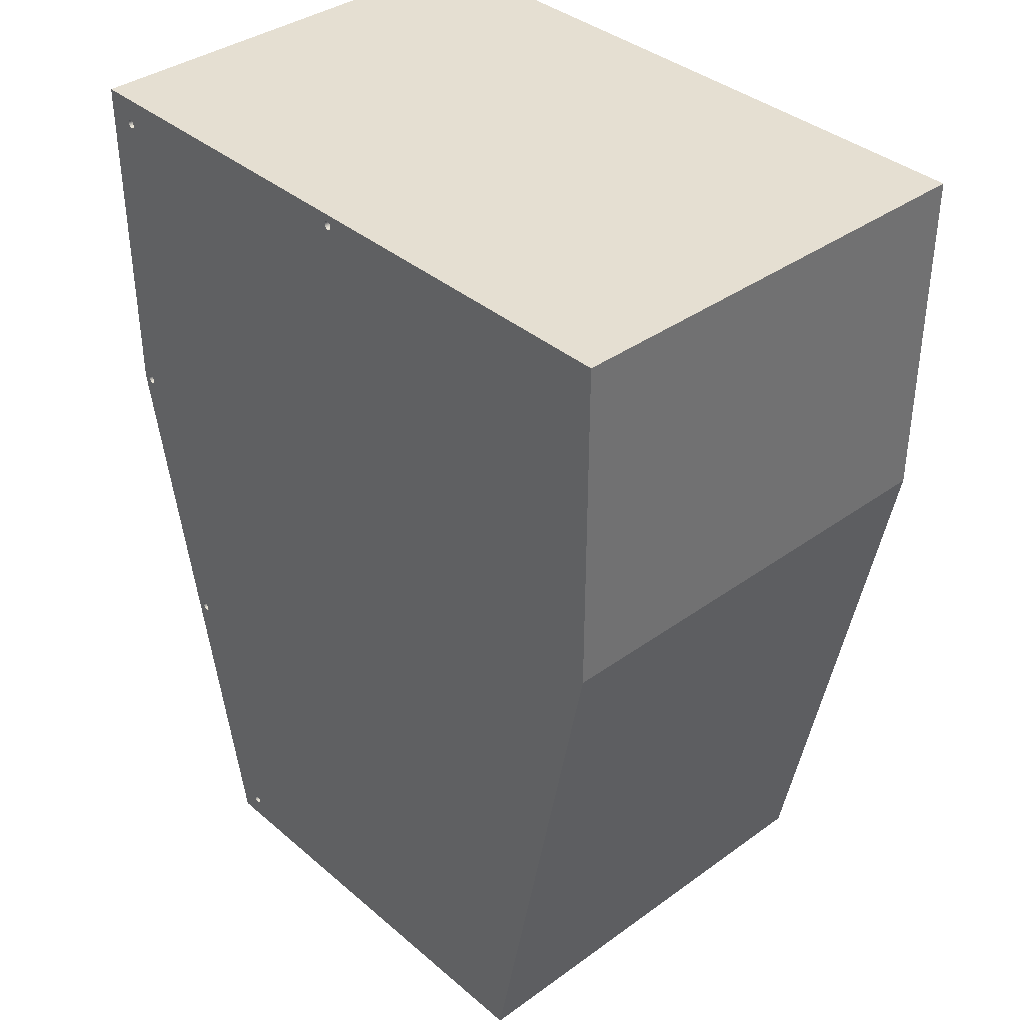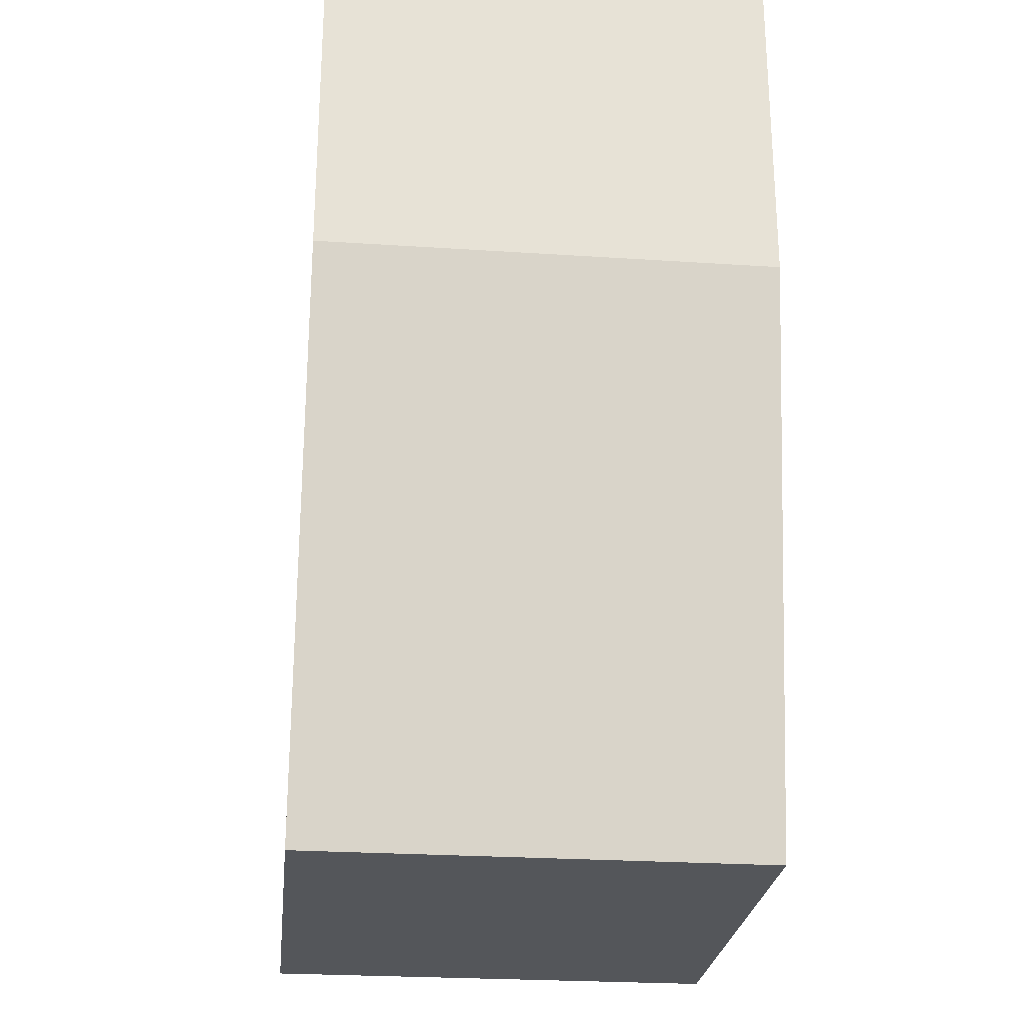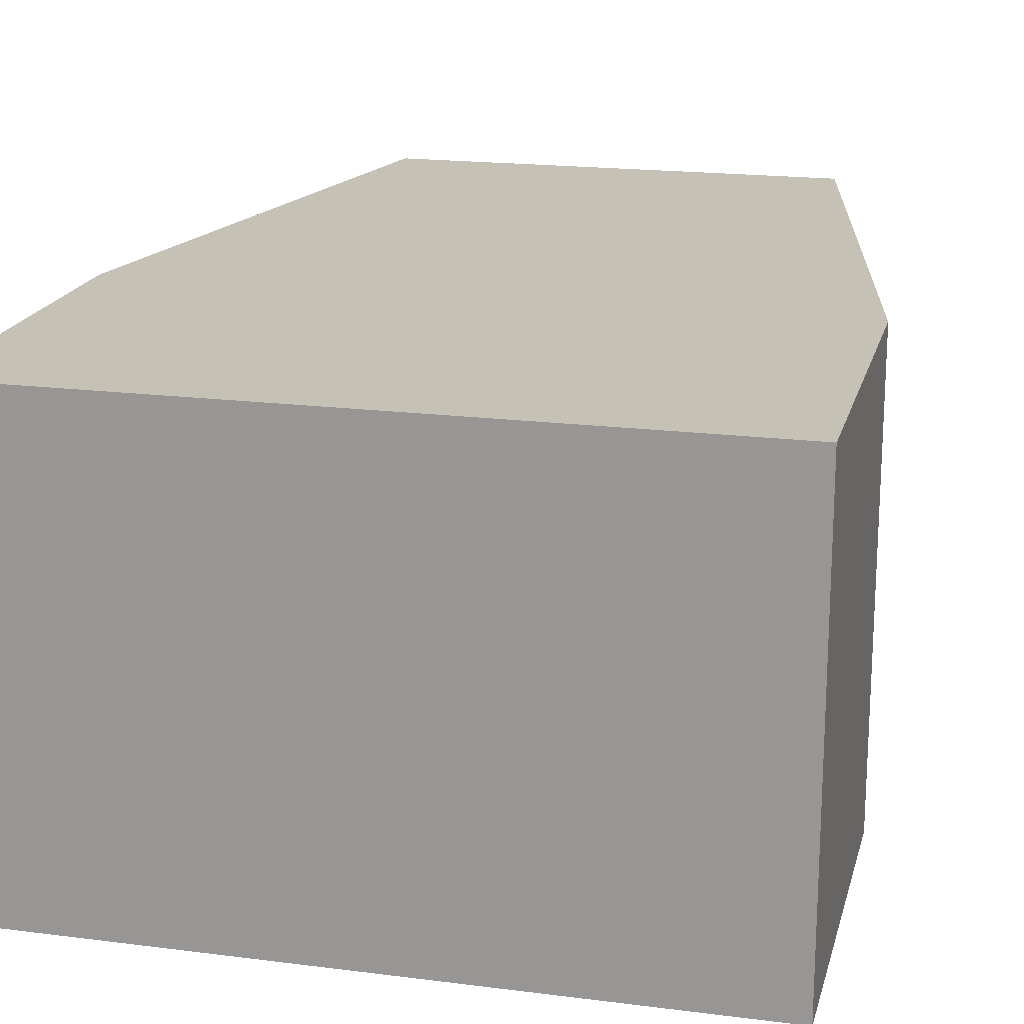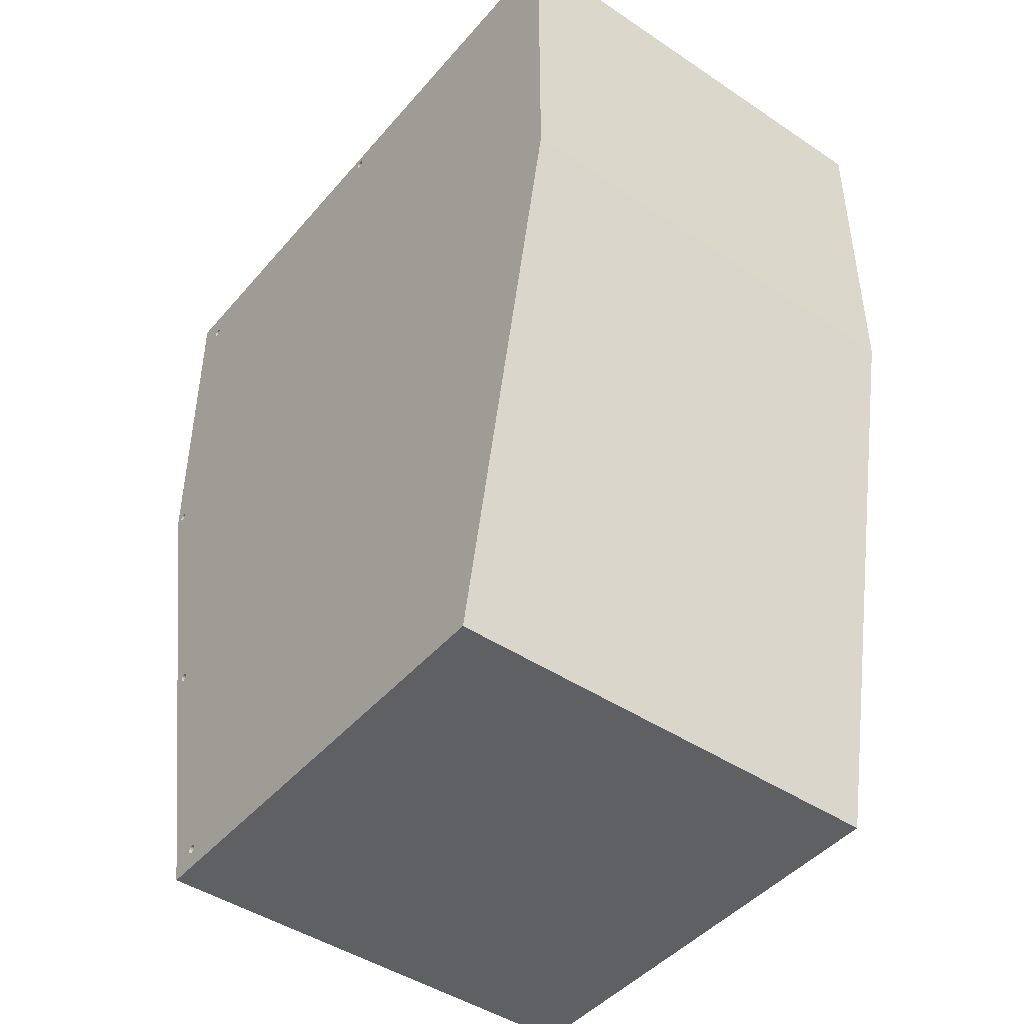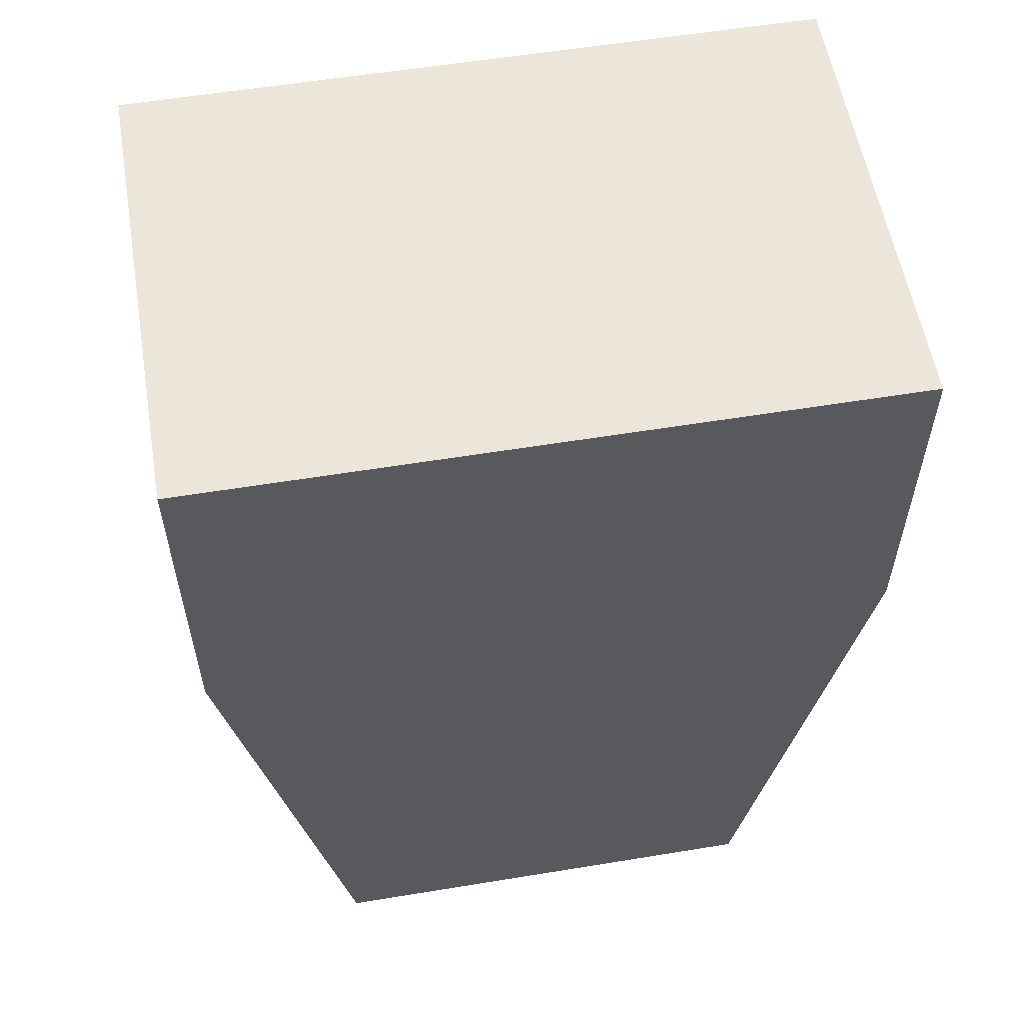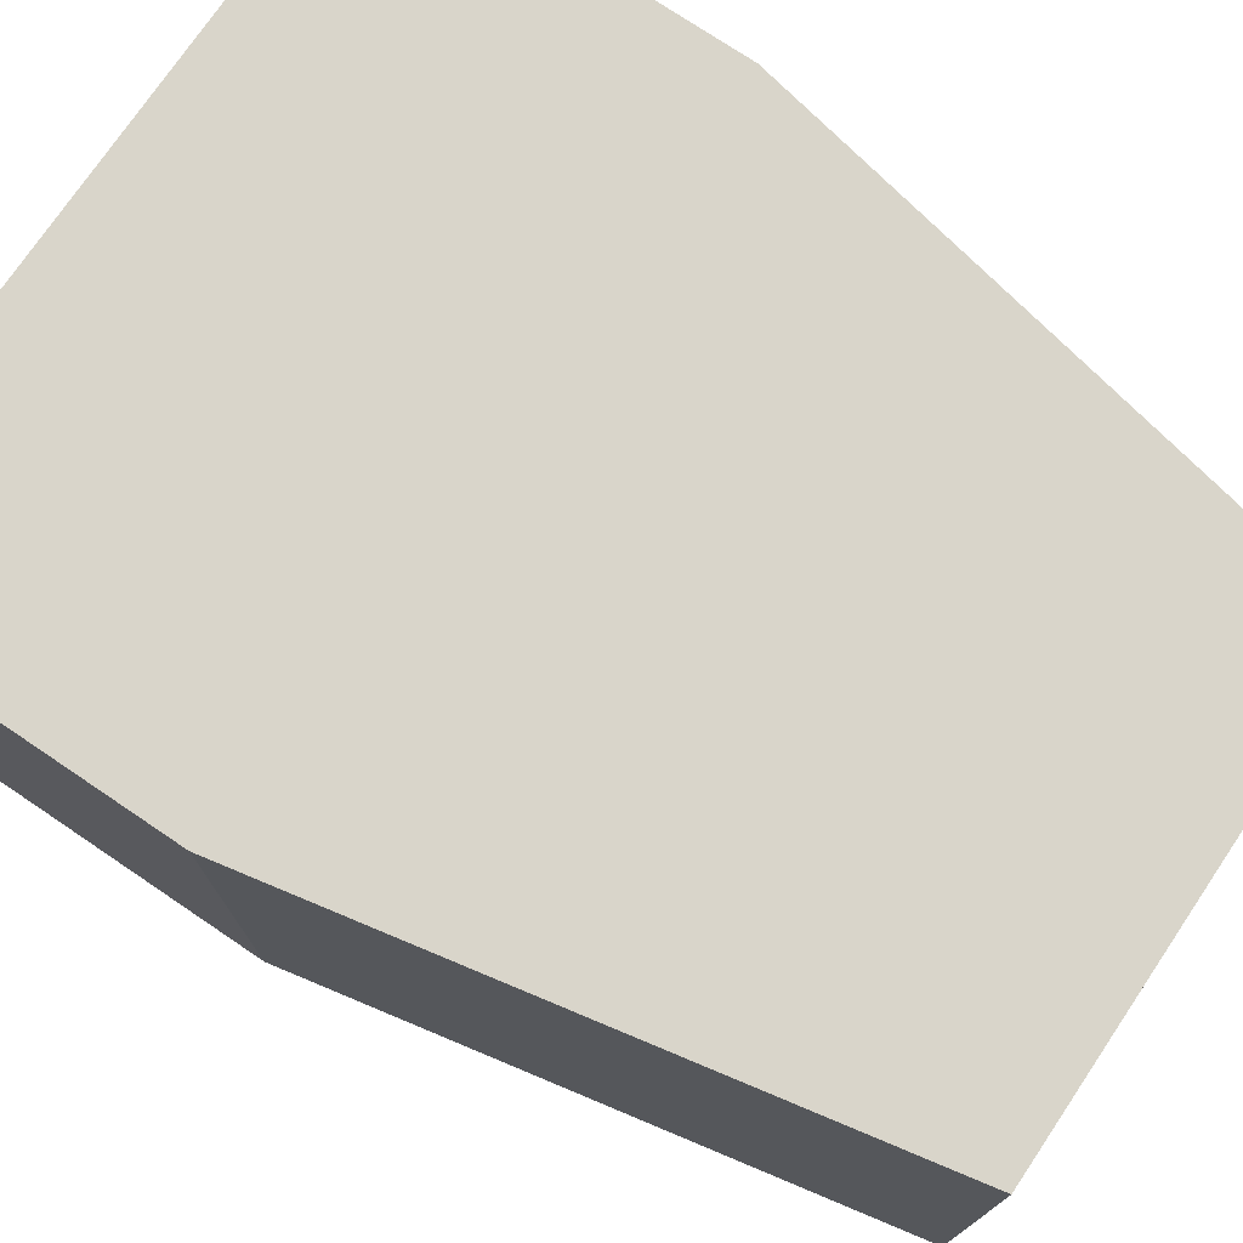
<metadata>
{"format":"obj","ext":"obj","renderer":"f3d","projection":"perspective","resolution":1024,"background":"white","views":[{"elev":37.3,"azim":-132.7,"up":"+Y"},{"elev":-25.7,"azim":84.0,"up":"+Y"},{"elev":18.7,"azim":-166.3,"up":"+Z"},{"elev":-45.1,"azim":-127.7,"up":"+Y"},{"elev":57.1,"azim":-9.7,"up":"+Y"},{"elev":74.7,"azim":-56.0,"up":"+Z"}]}
</metadata>
<code>
v 15 20 20
v -15 20 20
v -15 5 20
v -10 -20 20
v 10 -20 20
v 15 5 20
v 0.2 19.5 0
v 0.1247 19.66 0
v -0.0445 19.69 0
v -0.1802 19.59 0
v -0.1802 19.41 0
v -0.0445 19.31 0
v 0.1247 19.34 0
v 9.195 -19 0
v 9.119 -18.84 0
v 8.95 -18.81 0
v 8.815 -18.91 0
v 8.815 -19.09 0
v 8.95 -19.19 0
v 9.119 -19.16 0
v 12.15 -7.534 0
v 12.07 -7.378 0
v 11.91 -7.339 0
v 11.77 -7.447 0
v 11.77 -7.621 0
v 11.91 -7.729 0
v 12.07 -7.69 0
v 14.7 5 0
v 14.62 5.156 0
v 14.46 5.195 0
v 14.32 5.087 0
v 14.32 4.913 0
v 14.46 4.805 0
v 14.62 4.844 0
v 13.9 18.8 0
v 13.82 18.96 0
v 13.66 18.99 0
v 13.52 18.89 0
v 13.52 18.71 0
v 13.66 18.61 0
v 13.82 18.64 0
v -15 20 0
v 15 20 0
v 15 5 0
v 10 -20 0
v -10 -20 0
v -15 5 0
v 15 20 0
v -15 20 0
v -15 20 20
v 15 20 20
v -15 20 0
v -15 5 0
v -15 5 20
v -15 20 20
v -15 5 0
v -10 -20 0
v -10 -20 20
v -15 5 20
v 10 -20 0
v 15 5 0
v 15 5 20
v 10 -20 20
v 15 5 0
v 15 20 0
v 15 20 20
v 15 5 20
v -10 -20 0
v 10 -20 0
v 10 -20 20
v -10 -20 20
v 0.2 19.5 0.8
v 0.1247 19.66 0.8
v -0.0445 19.69 0.8
v -0.1802 19.59 0.8
v -0.1802 19.41 0.8
v -0.0445 19.31 0.8
v 0.1247 19.34 0.8
v 0.2 19.5 0
v 0.1247 19.34 0
v -0.0445 19.31 0
v -0.1802 19.41 0
v -0.1802 19.59 0
v -0.0445 19.69 0
v 0.1247 19.66 0
v 0.2 19.5 0.8
v 0.2 19.5 0
v 14.7 5 0.8
v 14.62 5.156 0.8
v 14.46 5.195 0.8
v 14.32 5.087 0.8
v 14.32 4.913 0.8
v 14.46 4.805 0.8
v 14.62 4.844 0.8
v 14.7 5 0
v 14.62 4.844 0
v 14.46 4.805 0
v 14.32 4.913 0
v 14.32 5.087 0
v 14.46 5.195 0
v 14.62 5.156 0
v 14.7 5 0.8
v 14.7 5 0
v 12.15 -7.534 0.8
v 12.07 -7.69 0.8
v 11.91 -7.729 0.8
v 11.77 -7.621 0.8
v 11.77 -7.447 0.8
v 11.91 -7.339 0.8
v 12.07 -7.378 0.8
v 12.15 -7.534 0.8
v 12.07 -7.378 0.8
v 11.91 -7.339 0.8
v 11.77 -7.447 0.8
v 11.77 -7.621 0.8
v 11.91 -7.729 0.8
v 12.07 -7.69 0.8
v 12.15 -7.534 0
v 12.07 -7.69 0
v 11.91 -7.729 0
v 11.77 -7.621 0
v 11.77 -7.447 0
v 11.91 -7.339 0
v 12.07 -7.378 0
v 12.15 -7.534 0.8
v 12.15 -7.534 0
v 0.2 19.5 0.8
v 0.1247 19.34 0.8
v -0.0445 19.31 0.8
v -0.1802 19.41 0.8
v -0.1802 19.59 0.8
v -0.0445 19.69 0.8
v 0.1247 19.66 0.8
v 13.9 18.8 0.8
v 13.82 18.64 0.8
v 13.66 18.61 0.8
v 13.52 18.71 0.8
v 13.52 18.89 0.8
v 13.66 18.99 0.8
v 13.82 18.96 0.8
v 9.195 -19 0.8
v 9.119 -18.84 0.8
v 8.95 -18.81 0.8
v 8.815 -18.91 0.8
v 8.815 -19.09 0.8
v 8.95 -19.19 0.8
v 9.119 -19.16 0.8
v 9.195 -19 0
v 9.119 -19.16 0
v 8.95 -19.19 0
v 8.815 -19.09 0
v 8.815 -18.91 0
v 8.95 -18.81 0
v 9.119 -18.84 0
v 9.195 -19 0.8
v 9.195 -19 0
v 13.9 18.8 0.8
v 13.82 18.96 0.8
v 13.66 18.99 0.8
v 13.52 18.89 0.8
v 13.52 18.71 0.8
v 13.66 18.61 0.8
v 13.82 18.64 0.8
v 13.9 18.8 0
v 13.82 18.64 0
v 13.66 18.61 0
v 13.52 18.71 0
v 13.52 18.89 0
v 13.66 18.99 0
v 13.82 18.96 0
v 13.9 18.8 0.8
v 13.9 18.8 0
v 9.195 -19 0.8
v 9.119 -19.16 0.8
v 8.95 -19.19 0.8
v 8.815 -19.09 0.8
v 8.815 -18.91 0.8
v 8.95 -18.81 0.8
v 9.119 -18.84 0.8
v 14.7 5 0.8
v 14.62 4.844 0.8
v 14.46 4.805 0.8
v 14.32 4.913 0.8
v 14.32 5.087 0.8
v 14.46 5.195 0.8
v 14.62 5.156 0.8
f 1 2 6
f 6 2 3
f 6 3 5
f 5 3 4
f 8 38 7
f 7 38 39
f 7 39 13
f 13 39 31
f 13 31 32
f 9 43 8
f 8 43 37
f 8 37 38
f 43 9 42
f 42 9 10
f 42 10 11
f 42 11 47
f 47 11 12
f 47 12 24
f 24 12 32
f 24 32 23
f 23 32 33
f 23 33 22
f 22 33 34
f 22 34 44
f 44 34 28
f 44 28 29
f 12 13 32
f 20 14 45
f 45 14 15
f 45 15 27
f 27 15 26
f 26 15 16
f 26 16 25
f 25 16 17
f 25 17 46
f 46 17 18
f 46 18 19
f 46 19 45
f 45 19 20
f 22 44 21
f 21 44 45
f 21 45 27
f 47 24 46
f 46 24 25
f 44 29 41
f 41 29 30
f 41 30 40
f 40 30 31
f 40 31 39
f 41 35 43
f 43 35 36
f 43 36 37
f 44 41 43
f 48 49 51
f 51 49 50
f 52 53 55
f 55 53 54
f 56 57 59
f 59 57 58
f 60 61 63
f 63 61 62
f 64 65 67
f 67 65 66
f 68 69 71
f 71 69 70
f 73 85 72
f 72 85 87
f 86 79 78
f 78 79 80
f 78 80 81
f 73 74 85
f 85 74 84
f 84 74 75
f 84 75 83
f 83 75 76
f 83 76 82
f 82 76 77
f 82 77 81
f 81 77 78
f 89 101 88
f 88 101 103
f 102 95 94
f 94 95 96
f 94 96 97
f 89 90 101
f 101 90 100
f 100 90 91
f 100 91 99
f 99 91 92
f 99 92 98
f 98 92 93
f 98 93 97
f 97 93 94
f 105 107 104
f 104 107 108
f 104 108 110
f 110 108 109
f 105 106 107
f 112 124 111
f 111 124 126
f 125 118 117
f 117 118 119
f 117 119 120
f 112 113 124
f 124 113 123
f 123 113 114
f 123 114 122
f 122 114 115
f 122 115 121
f 121 115 116
f 121 116 120
f 120 116 117
f 128 130 127
f 127 130 131
f 127 131 133
f 133 131 132
f 128 129 130
f 135 137 134
f 134 137 138
f 134 138 140
f 140 138 139
f 135 136 137
f 142 154 141
f 141 154 156
f 155 148 147
f 147 148 149
f 147 149 150
f 142 143 154
f 154 143 153
f 153 143 144
f 153 144 152
f 152 144 145
f 152 145 151
f 151 145 146
f 151 146 150
f 150 146 147
f 158 170 157
f 157 170 172
f 171 164 163
f 163 164 165
f 163 165 166
f 158 159 170
f 170 159 169
f 169 159 160
f 169 160 168
f 168 160 161
f 168 161 167
f 167 161 162
f 167 162 166
f 166 162 163
f 174 176 173
f 173 176 177
f 173 177 179
f 179 177 178
f 174 175 176
f 181 183 180
f 180 183 184
f 180 184 186
f 186 184 185
f 181 182 183

</code>
